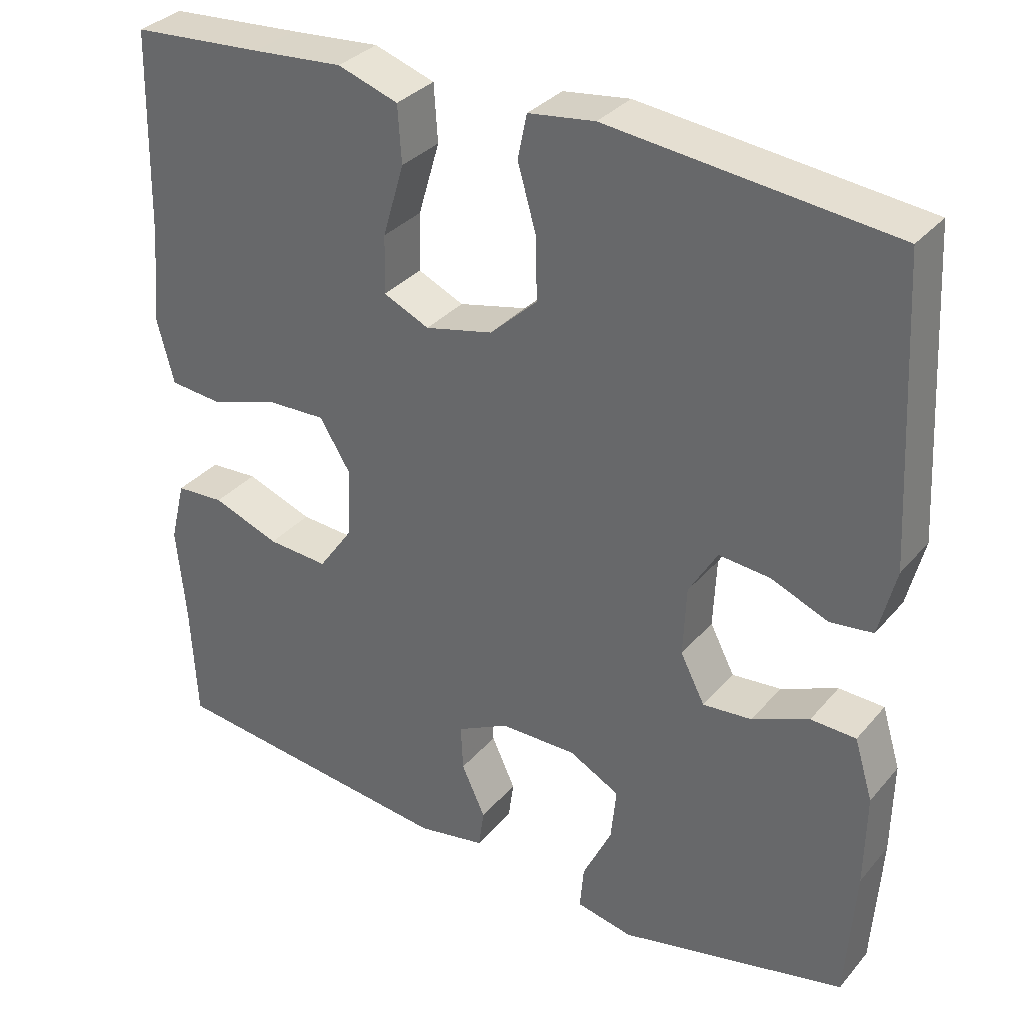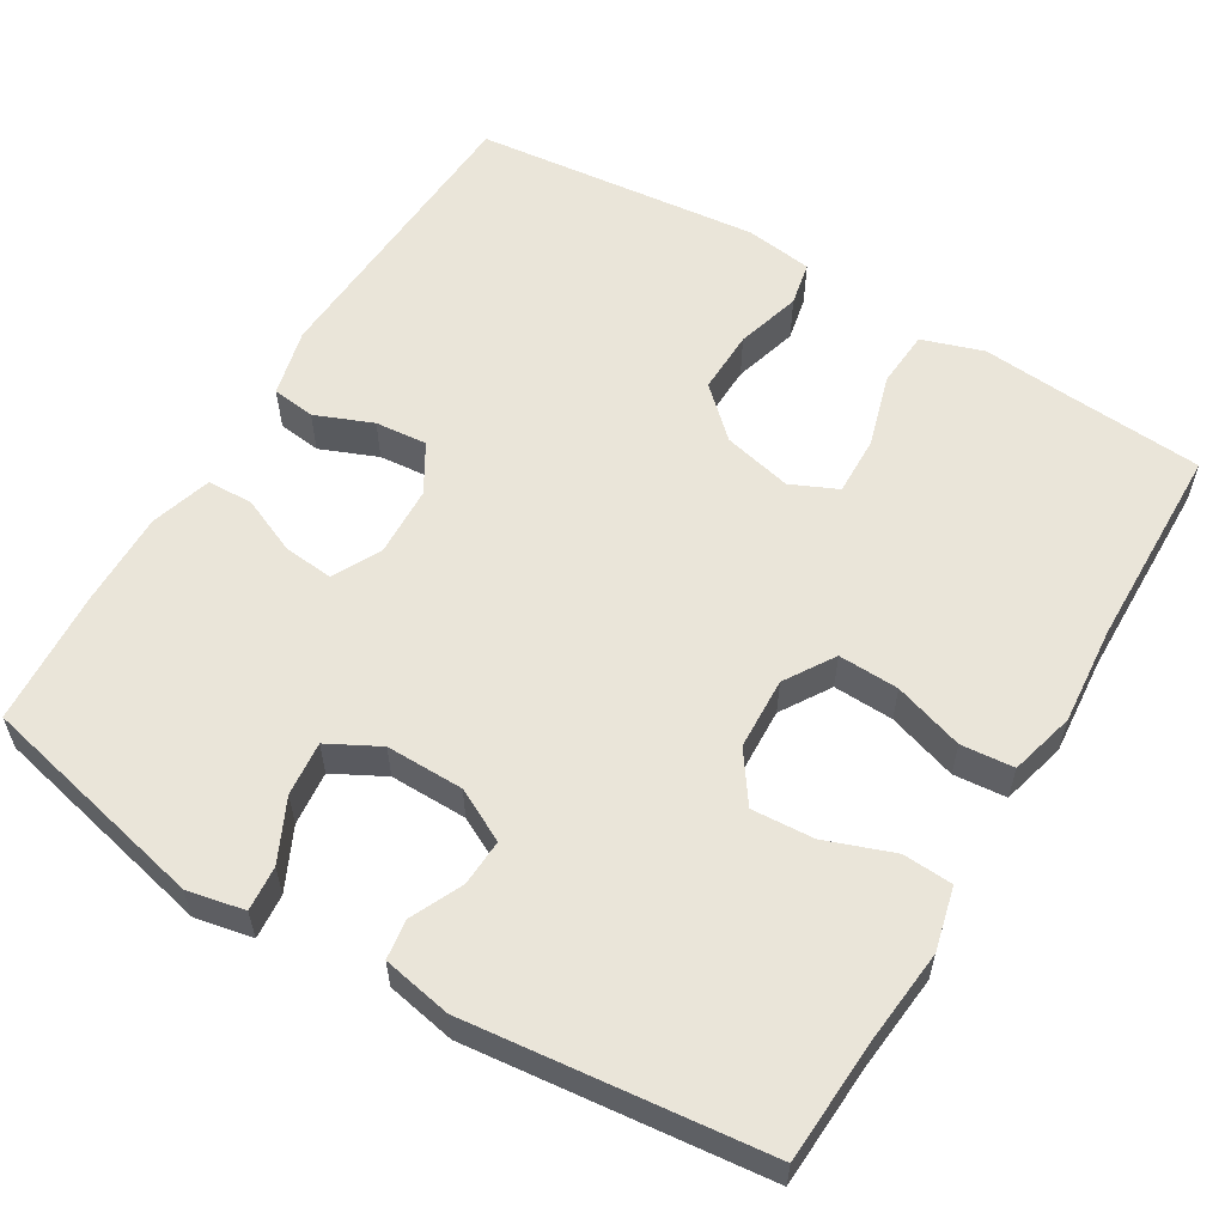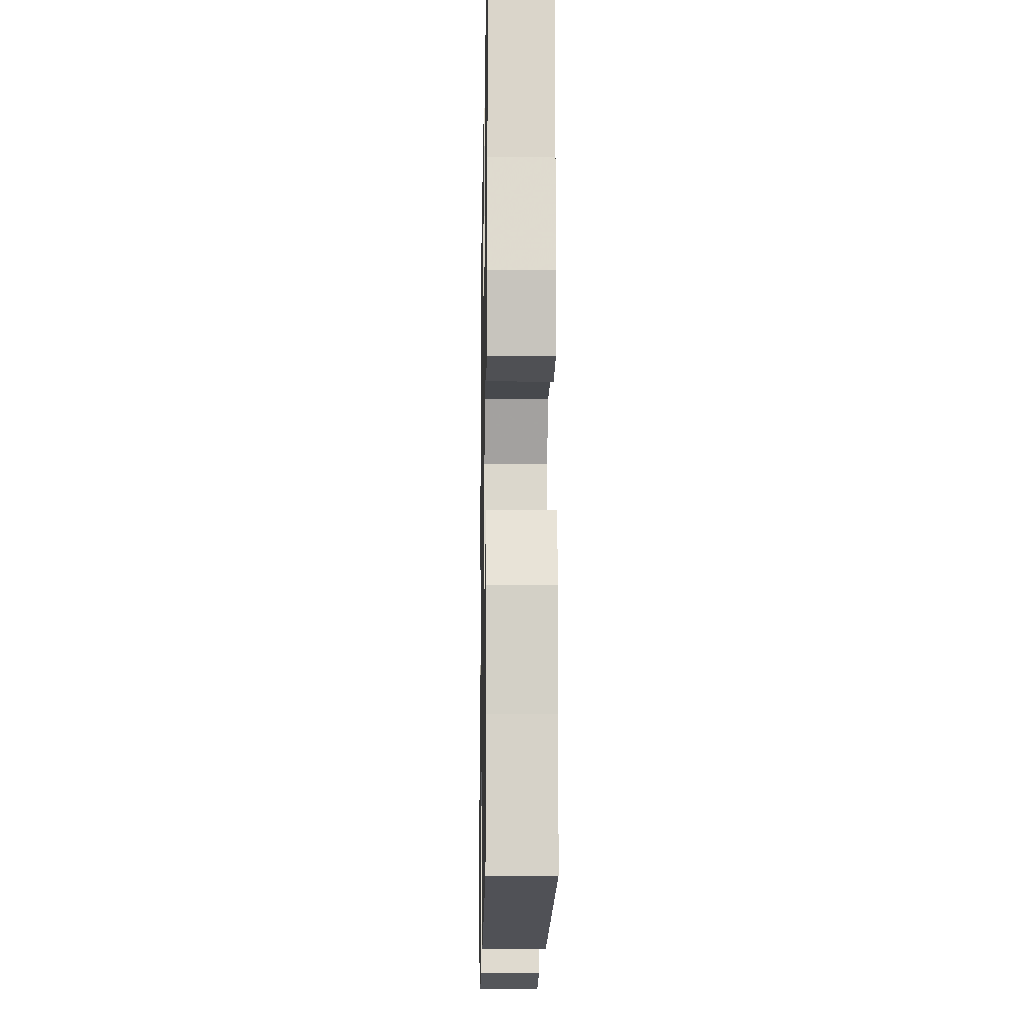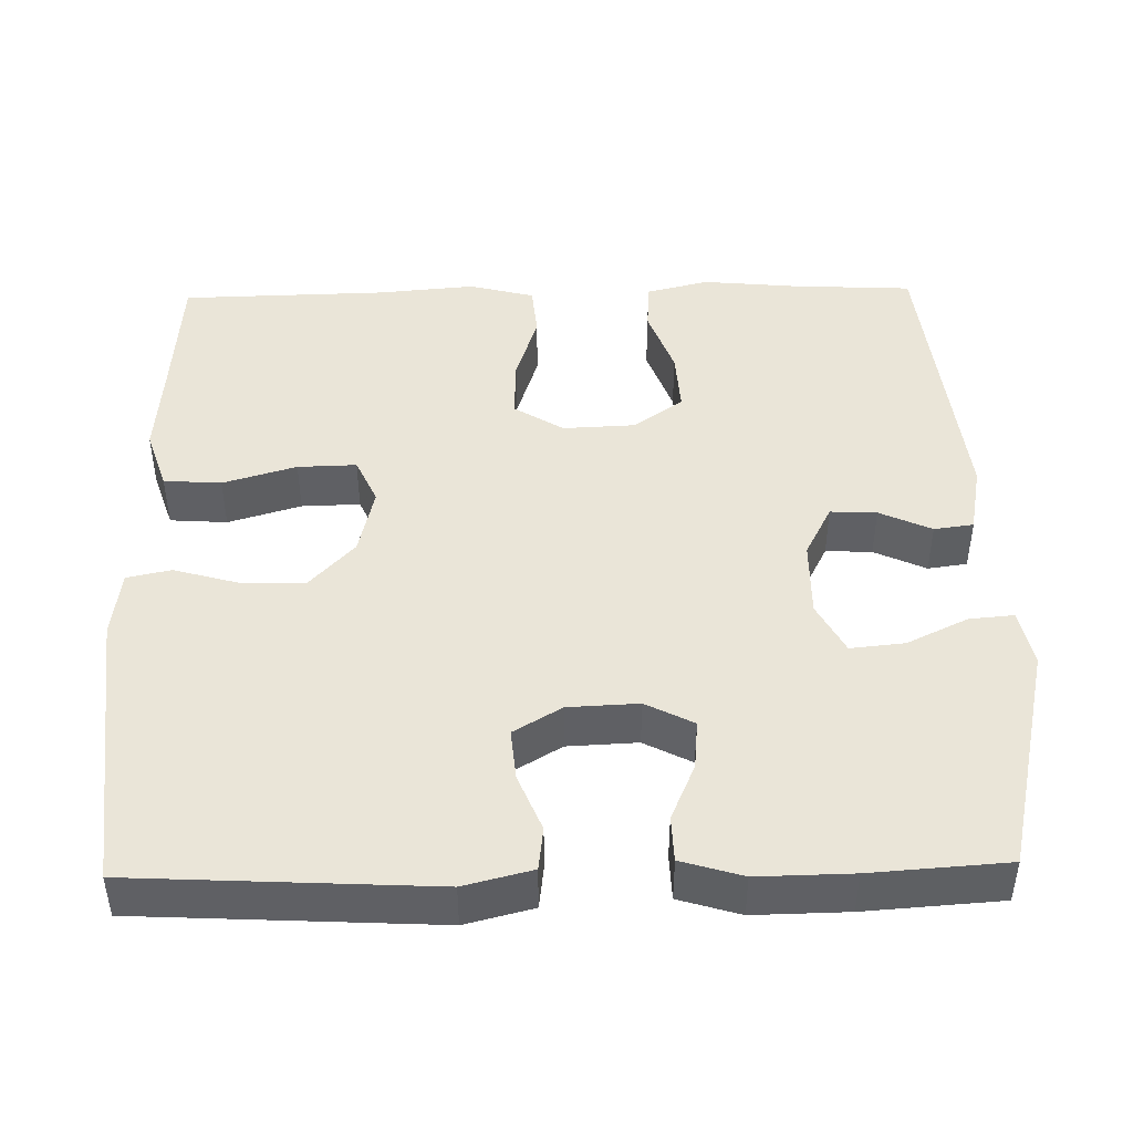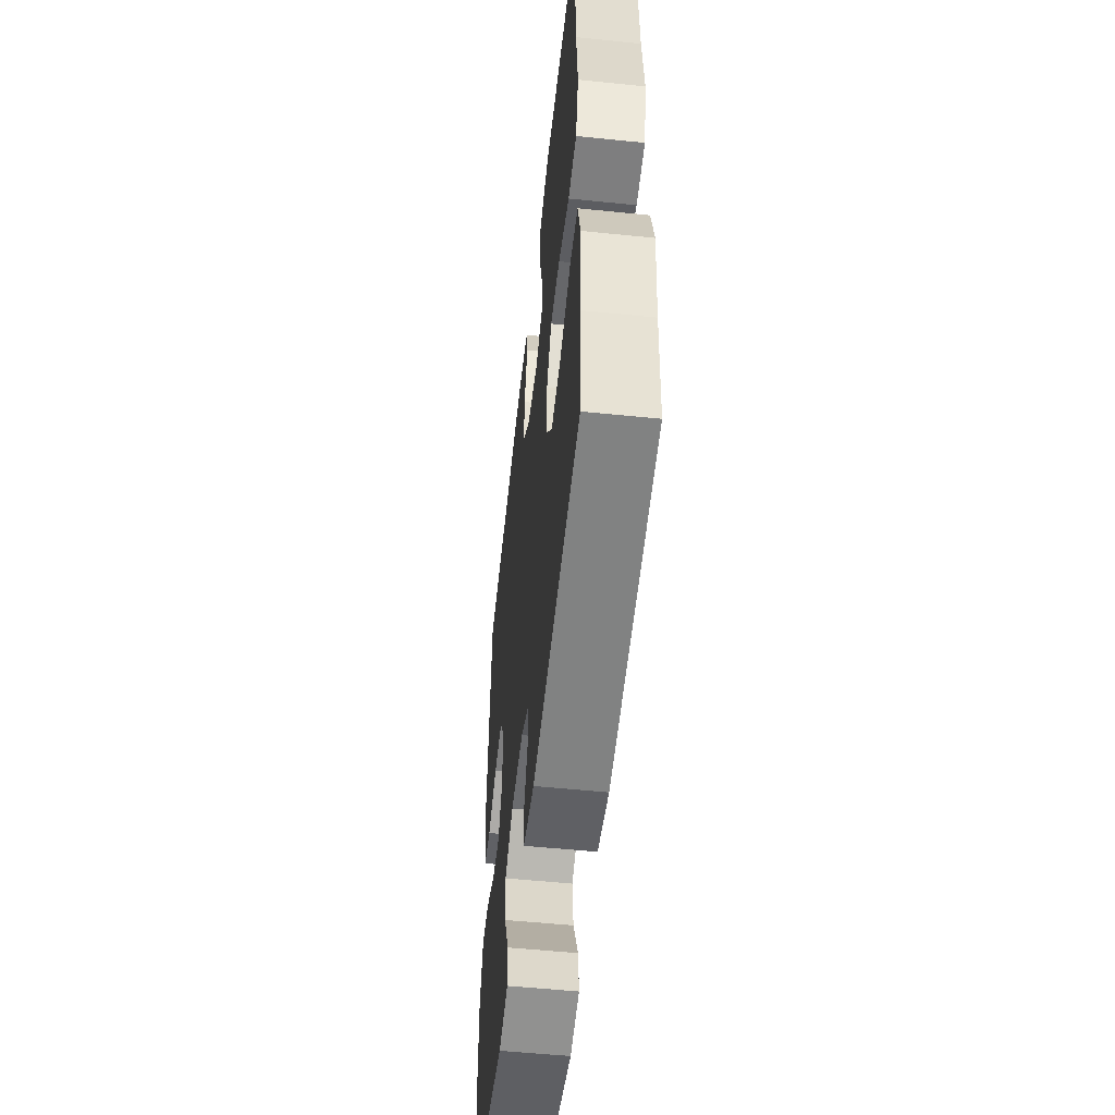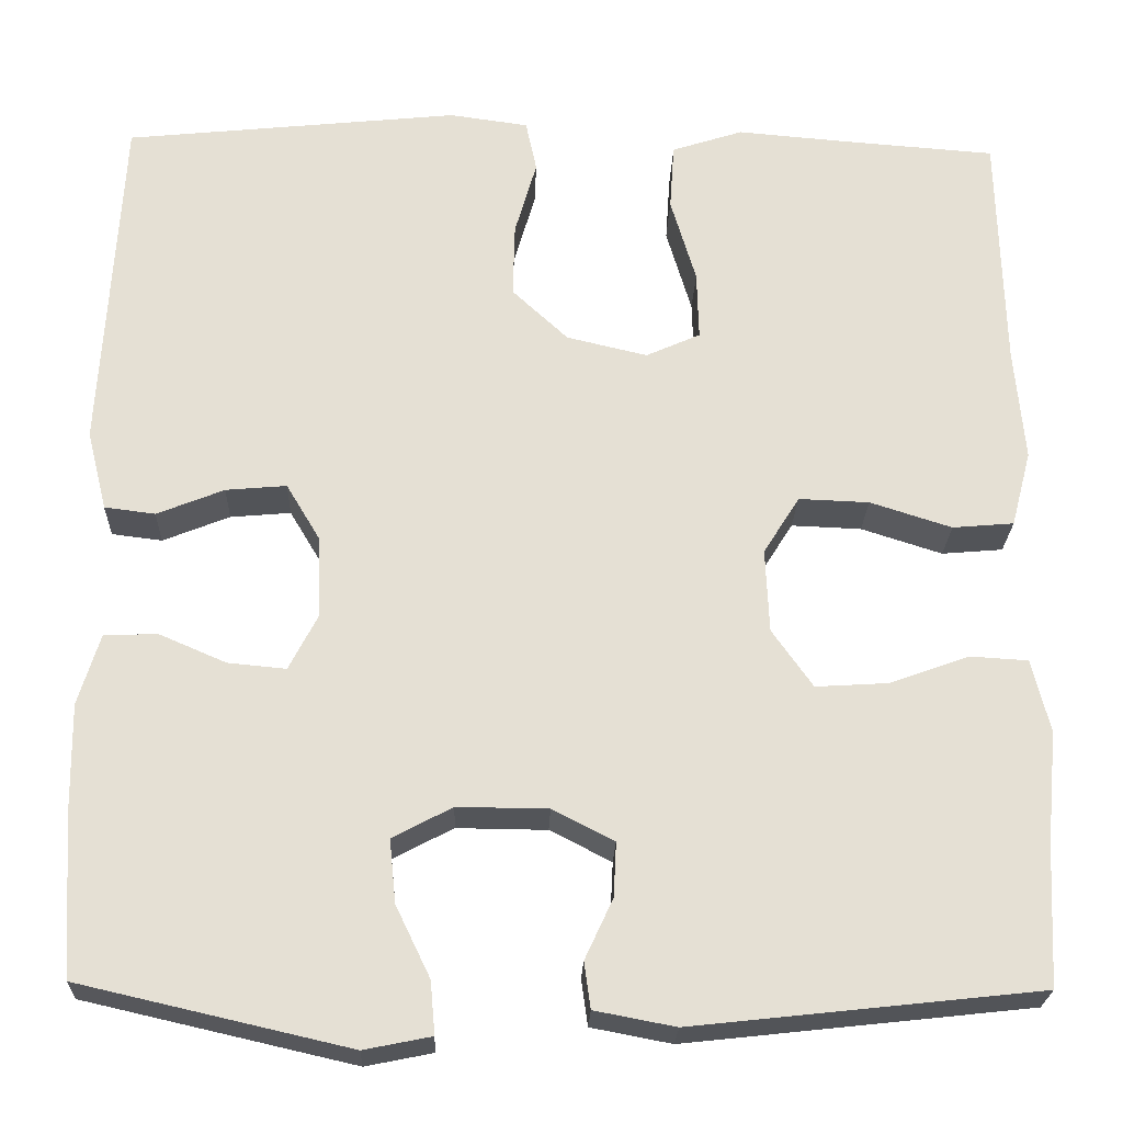
<metadata>
{"format":"obj","ext":"obj","renderer":"f3d","projection":"perspective","resolution":1024,"background":"white","views":[{"elev":33.1,"azim":33.7,"up":"+Z"},{"elev":58.1,"azim":-149.0,"up":"+Y"},{"elev":-14.2,"azim":-91.1,"up":"+Z"},{"elev":45.3,"azim":88.8,"up":"+Y"},{"elev":-54.3,"azim":-96.2,"up":"+Z"},{"elev":-24.0,"azim":178.1,"up":"+Z"}]}
</metadata>
<code>
v 0.5 0.07 0.5
v 0.521 0.07 0.115
v 0.499 0.07 0.027
v 0.443 0.07 0.02
v 0.369 0.07 0.05
v 0.302 0.07 0.056
v 0.265 0.07 -0.006
v 0.261 0.07 -0.097
v 0.293 0.07 -0.159
v 0.357 0.07 -0.153
v 0.431 0.07 -0.121
v 0.49 0.07 -0.123
v 0.514 0.07 -0.202
v 0.512 0.07 -0.324
v 0.5 0.07 -0.5
v 0.203 0.07 -0.568
v 0.129 0.07 -0.553
v 0.134 0.07 -0.495
v 0.172 0.07 -0.416
v 0.179 0.07 -0.346
v 0.113 0.07 -0.311
v 0.013 0.07 -0.312
v -0.055 0.07 -0.347
v -0.052 0.07 -0.407
v -0.021 0.07 -0.474
v -0.028 0.07 -0.525
v -0.117 0.07 -0.542
v -0.5 0.07 -0.5
v -0.508 0.07 -0.345
v -0.52 0.07 -0.22
v -0.5 0.07 -0.139
v -0.436 0.07 -0.135
v -0.348 0.07 -0.167
v -0.268 0.07 -0.172
v -0.223 0.07 -0.108
v -0.219 0.07 -0.015
v -0.259 0.07 0.049
v -0.337 0.07 0.046
v -0.427 0.07 0.017
v -0.495 0.07 0.023
v -0.517 0.07 0.107
v -0.506 0.07 0.234
v -0.5 0.07 0.5
v -0.327 0.07 0.513
v -0.208 0.07 0.523
v -0.129 0.07 0.497
v -0.124 0.07 0.423
v -0.152 0.07 0.328
v -0.154 0.07 0.252
v -0.094 0.07 0.225
v -0.005 0.07 0.246
v 0.057 0.07 0.304
v 0.055 0.07 0.386
v 0.031 0.07 0.47
v 0.043 0.07 0.527
v 0.13 0.07 0.539
v 0.5 0 0.5
v 0.521 0 0.115
v 0.499 0 0.027
v 0.443 0 0.02
v 0.369 0 0.05
v 0.302 0 0.056
v 0.265 0 -0.006
v 0.261 0 -0.097
v 0.293 0 -0.159
v 0.357 0 -0.153
v 0.431 0 -0.121
v 0.49 0 -0.123
v 0.514 0 -0.202
v 0.512 0 -0.324
v 0.5 0 -0.5
v 0.203 0 -0.568
v 0.129 0 -0.553
v 0.134 0 -0.495
v 0.172 0 -0.416
v 0.179 0 -0.346
v 0.113 0 -0.311
v 0.013 0 -0.312
v -0.055 0 -0.347
v -0.052 0 -0.407
v -0.021 0 -0.474
v -0.028 0 -0.525
v -0.117 0 -0.542
v -0.5 0 -0.5
v -0.508 0 -0.345
v -0.52 0 -0.22
v -0.5 0 -0.139
v -0.436 0 -0.135
v -0.348 0 -0.167
v -0.268 0 -0.172
v -0.223 0 -0.108
v -0.219 0 -0.015
v -0.259 0 0.049
v -0.337 0 0.046
v -0.427 0 0.017
v -0.495 0 0.023
v -0.517 0 0.107
v -0.506 0 0.234
v -0.5 0 0.5
v -0.327 0 0.513
v -0.208 0 0.523
v -0.129 0 0.497
v -0.124 0 0.423
v -0.152 0 0.328
v -0.154 0 0.252
v -0.094 0 0.225
v -0.005 0 0.246
v 0.057 0 0.304
v 0.055 0 0.386
v 0.031 0 0.47
v 0.043 0 0.527
v 0.13 0 0.539
f 53 54 55 56
f 52 53 56 1
f 51 52 1 2
f 50 51 2 3
f 45 46 47 48
f 44 45 48 49
f 42 43 44 49
f 41 42 49 50
f 38 39 40 41
f 37 38 41 50
f 30 31 32 33
f 29 30 33 34
f 28 29 34
f 27 28 34
f 24 25 26 27
f 23 24 27 34
f 22 23 34 35
f 16 17 18 19
f 16 19 20
f 15 16 20
f 14 15 20 21
f 10 11 12 13
f 9 10 13 14
f 3 4 5
f 50 3 5
f 50 5 6
f 36 37 50 6
f 21 22 35 36
f 9 14 21 36
f 8 9 36
f 7 8 36
f 6 7 36
f 112 111 110 109
f 57 112 109 108
f 58 57 108 107
f 59 58 107 106
f 104 103 102 101
f 105 104 101 100
f 105 100 99 98
f 106 105 98 97
f 97 96 95 94
f 106 97 94 93
f 89 88 87 86
f 90 89 86 85
f 90 85 84
f 90 84 83
f 83 82 81 80
f 90 83 80 79
f 91 90 79 78
f 75 74 73 72
f 76 75 72
f 76 72 71
f 77 76 71 70
f 69 68 67 66
f 70 69 66 65
f 61 60 59
f 61 59 106
f 62 61 106
f 62 106 93 92
f 92 91 78 77
f 92 77 70 65
f 92 65 64
f 92 64 63
f 92 63 62
f 1 57 58 2
f 2 58 59 3
f 3 59 60 4
f 4 60 61 5
f 5 61 62 6
f 6 62 63 7
f 7 63 64 8
f 8 64 65 9
f 9 65 66 10
f 10 66 67 11
f 11 67 68 12
f 12 68 69 13
f 13 69 70 14
f 14 70 71 15
f 15 71 72 16
f 16 72 73 17
f 17 73 74 18
f 18 74 75 19
f 19 75 76 20
f 20 76 77 21
f 21 77 78 22
f 22 78 79 23
f 23 79 80 24
f 24 80 81 25
f 25 81 82 26
f 26 82 83 27
f 27 83 84 28
f 28 84 85 29
f 29 85 86 30
f 30 86 87 31
f 31 87 88 32
f 32 88 89 33
f 33 89 90 34
f 34 90 91 35
f 35 91 92 36
f 36 92 93 37
f 37 93 94 38
f 38 94 95 39
f 39 95 96 40
f 40 96 97 41
f 41 97 98 42
f 42 98 99 43
f 43 99 100 44
f 44 100 101 45
f 45 101 102 46
f 46 102 103 47
f 47 103 104 48
f 48 104 105 49
f 49 105 106 50
f 50 106 107 51
f 51 107 108 52
f 52 108 109 53
f 53 109 110 54
f 54 110 111 55
f 55 111 112 56
f 56 112 57 1

</code>
